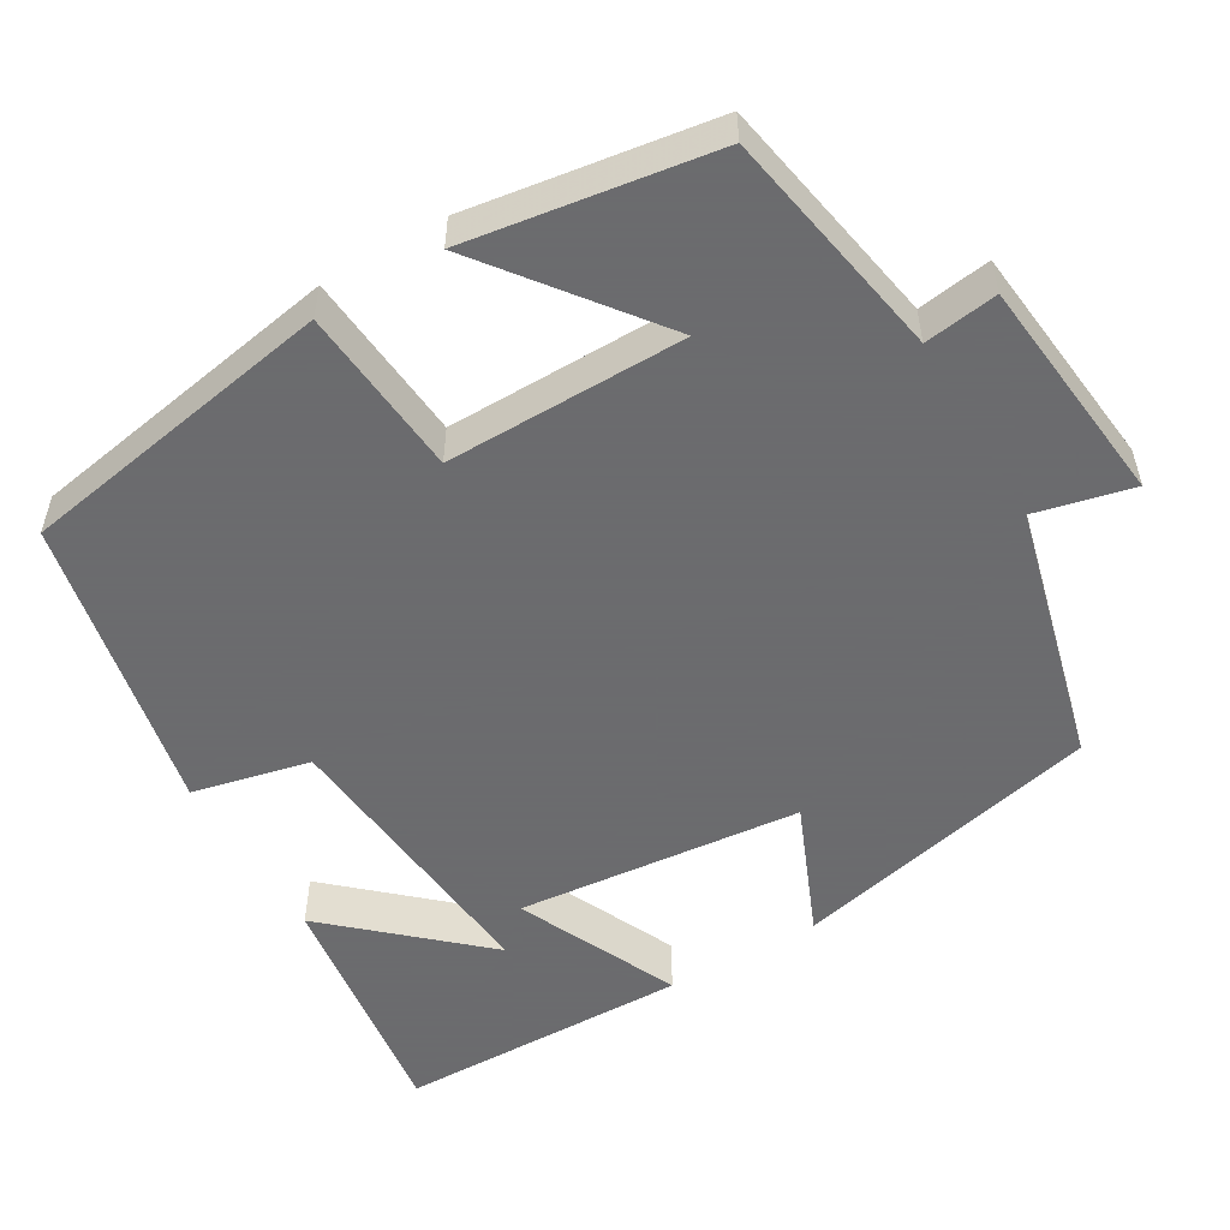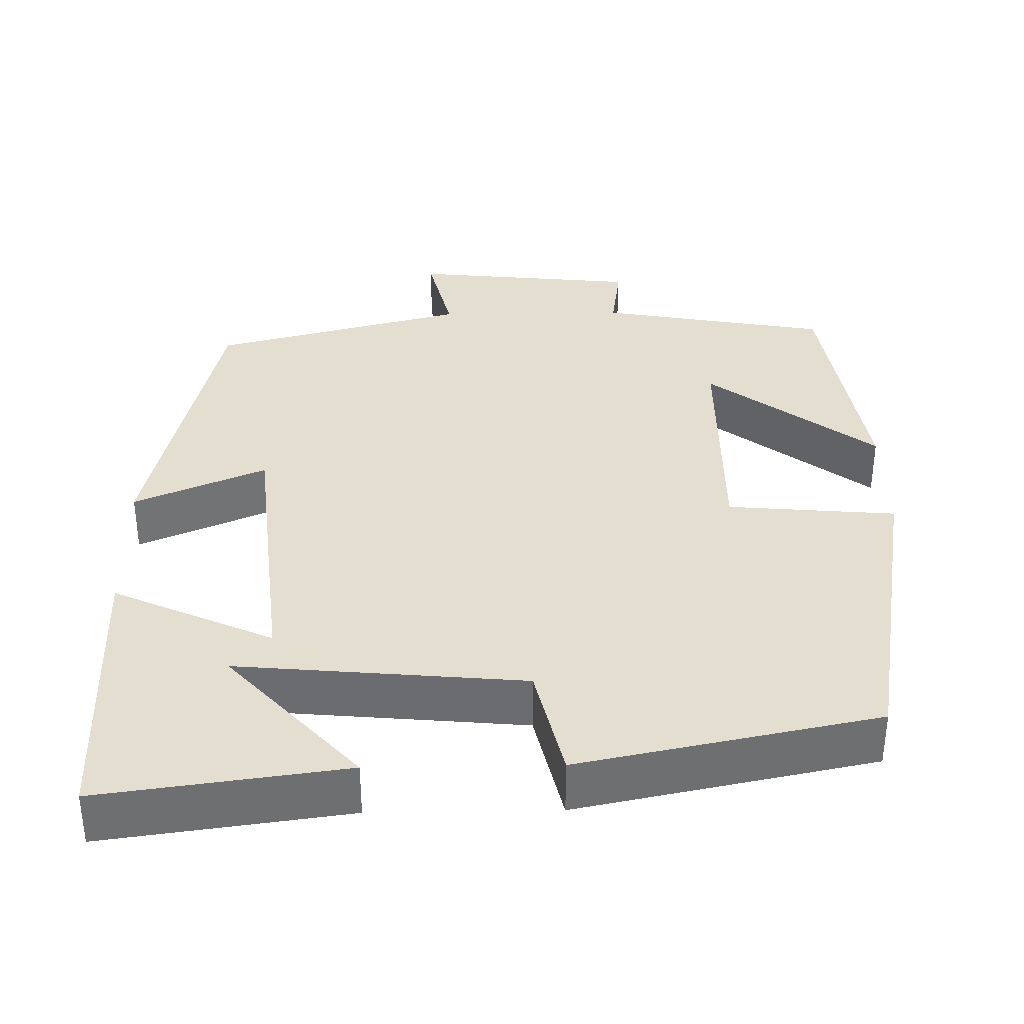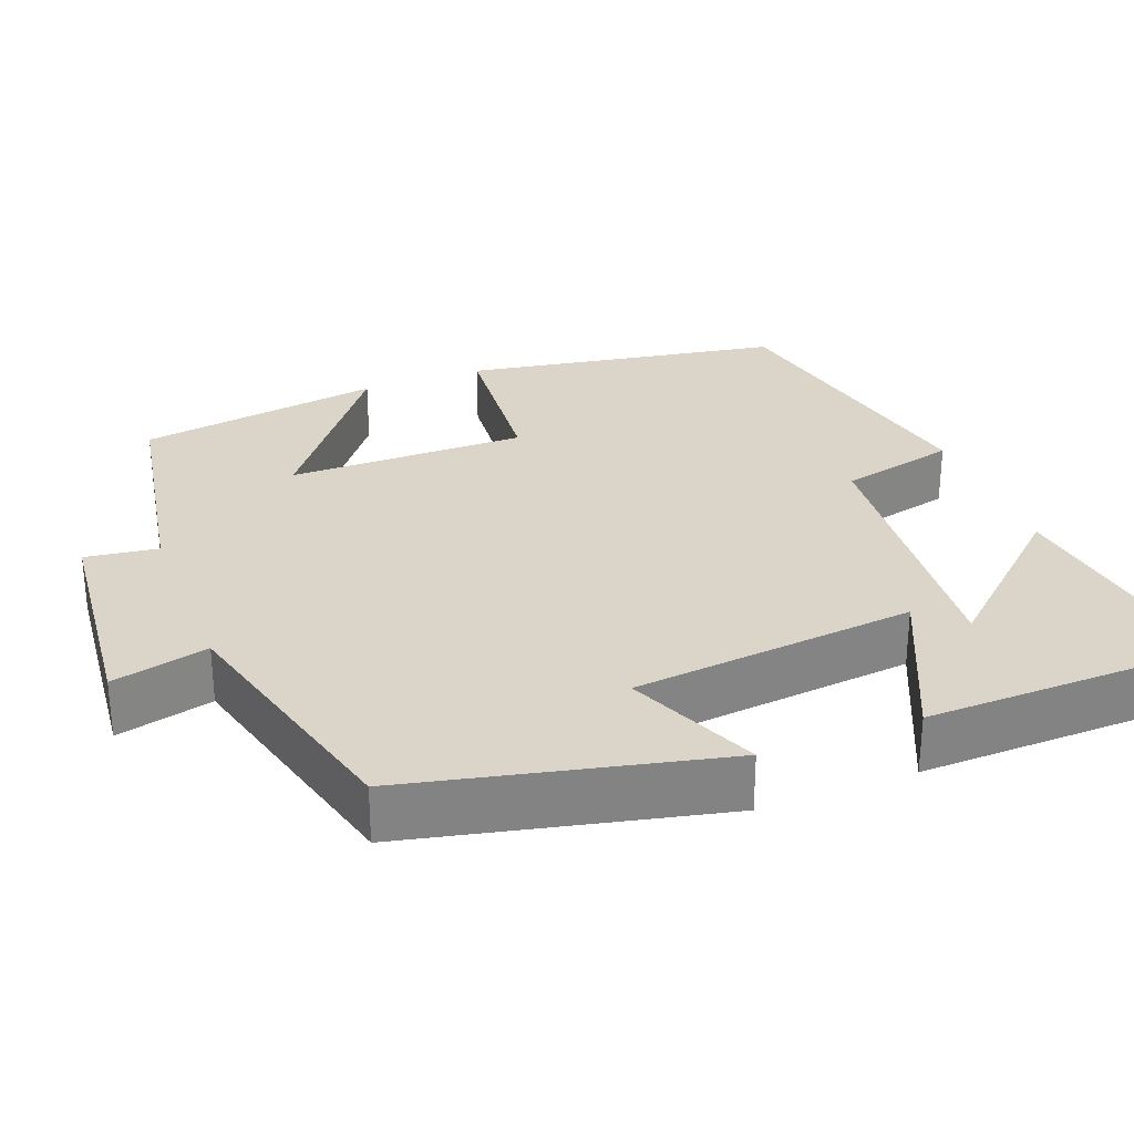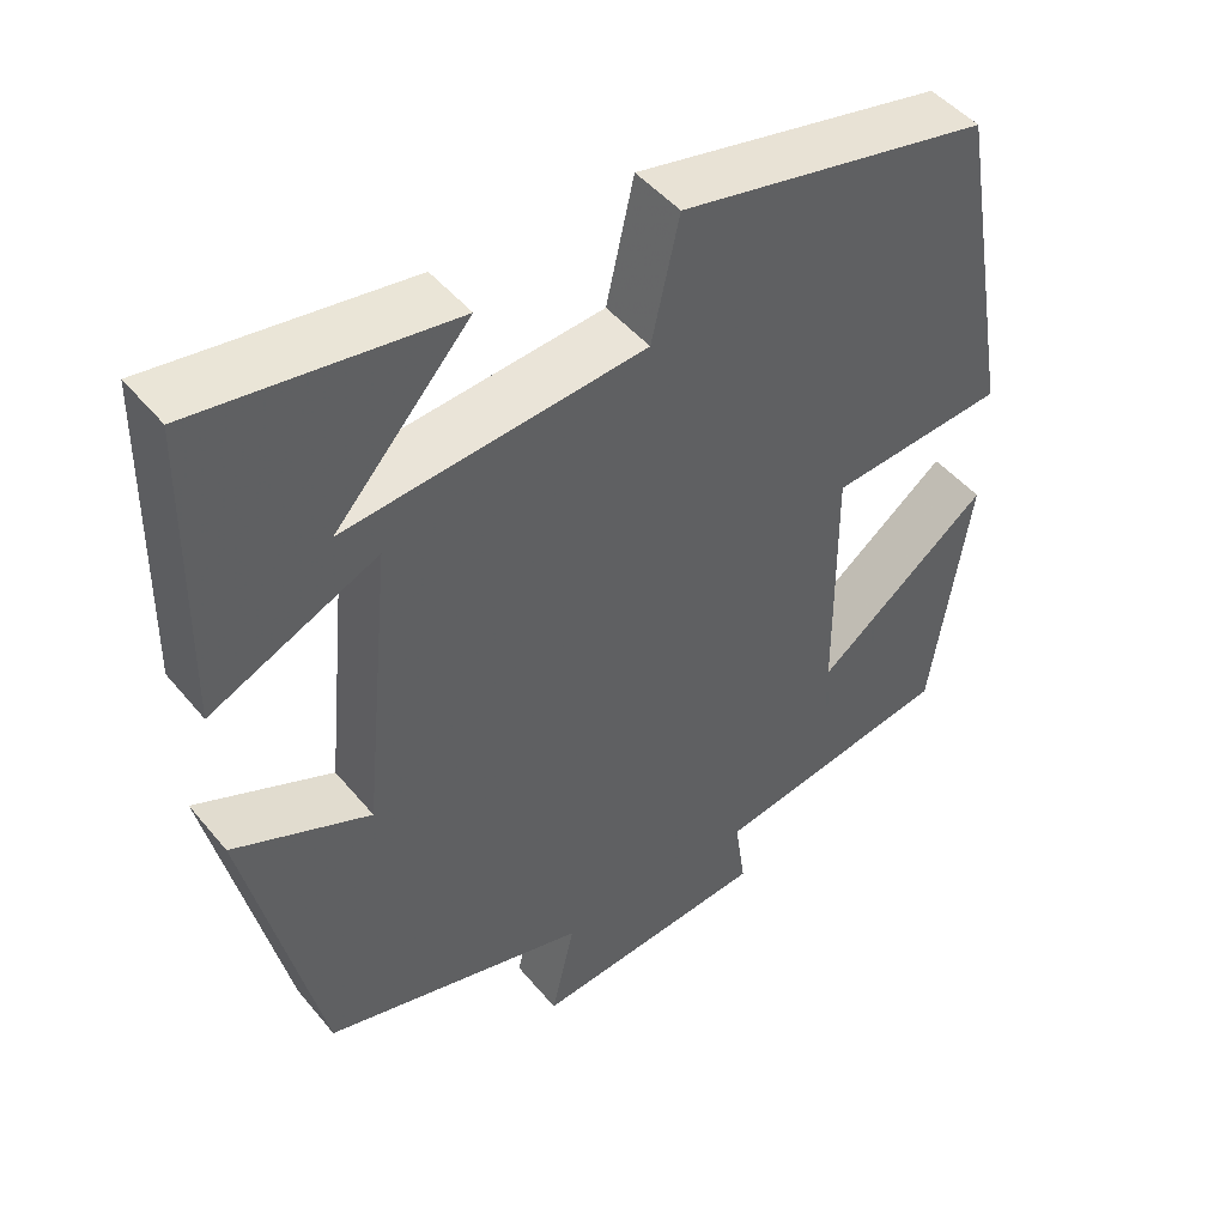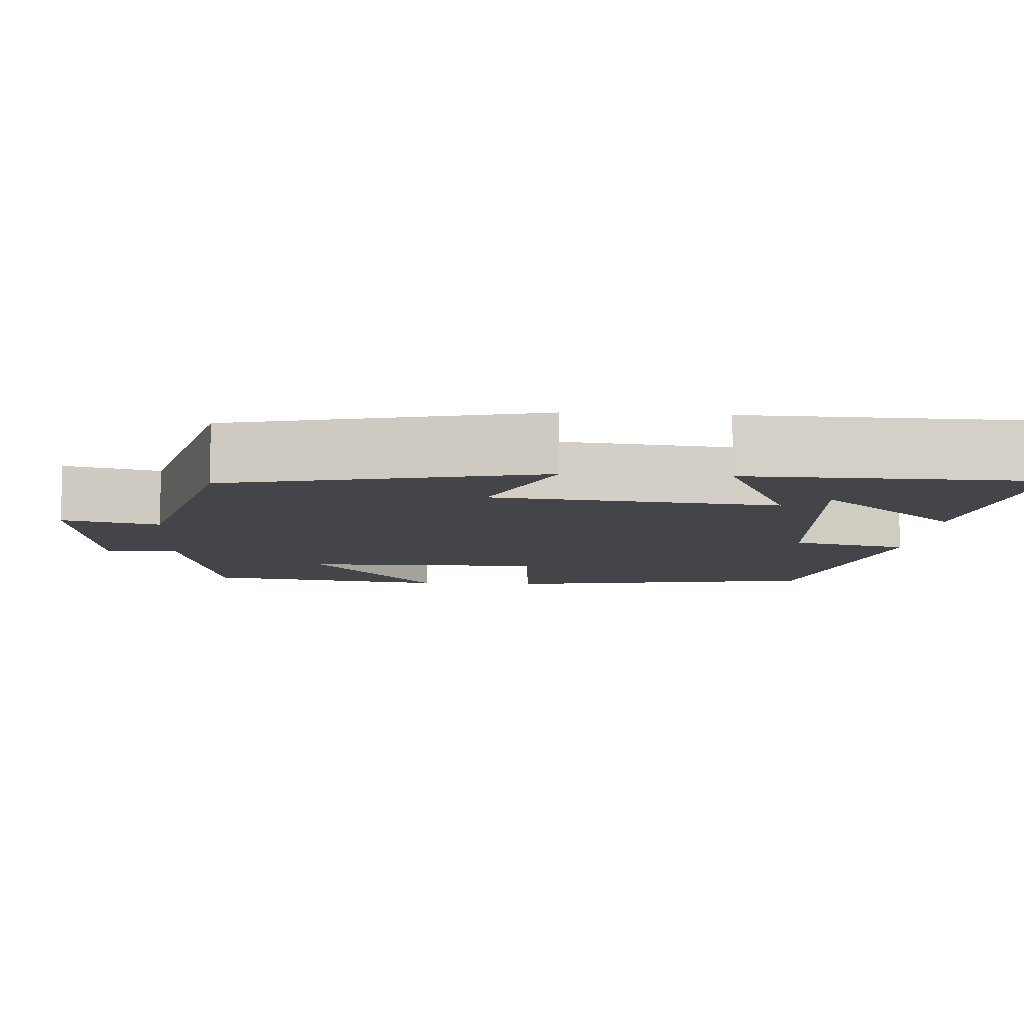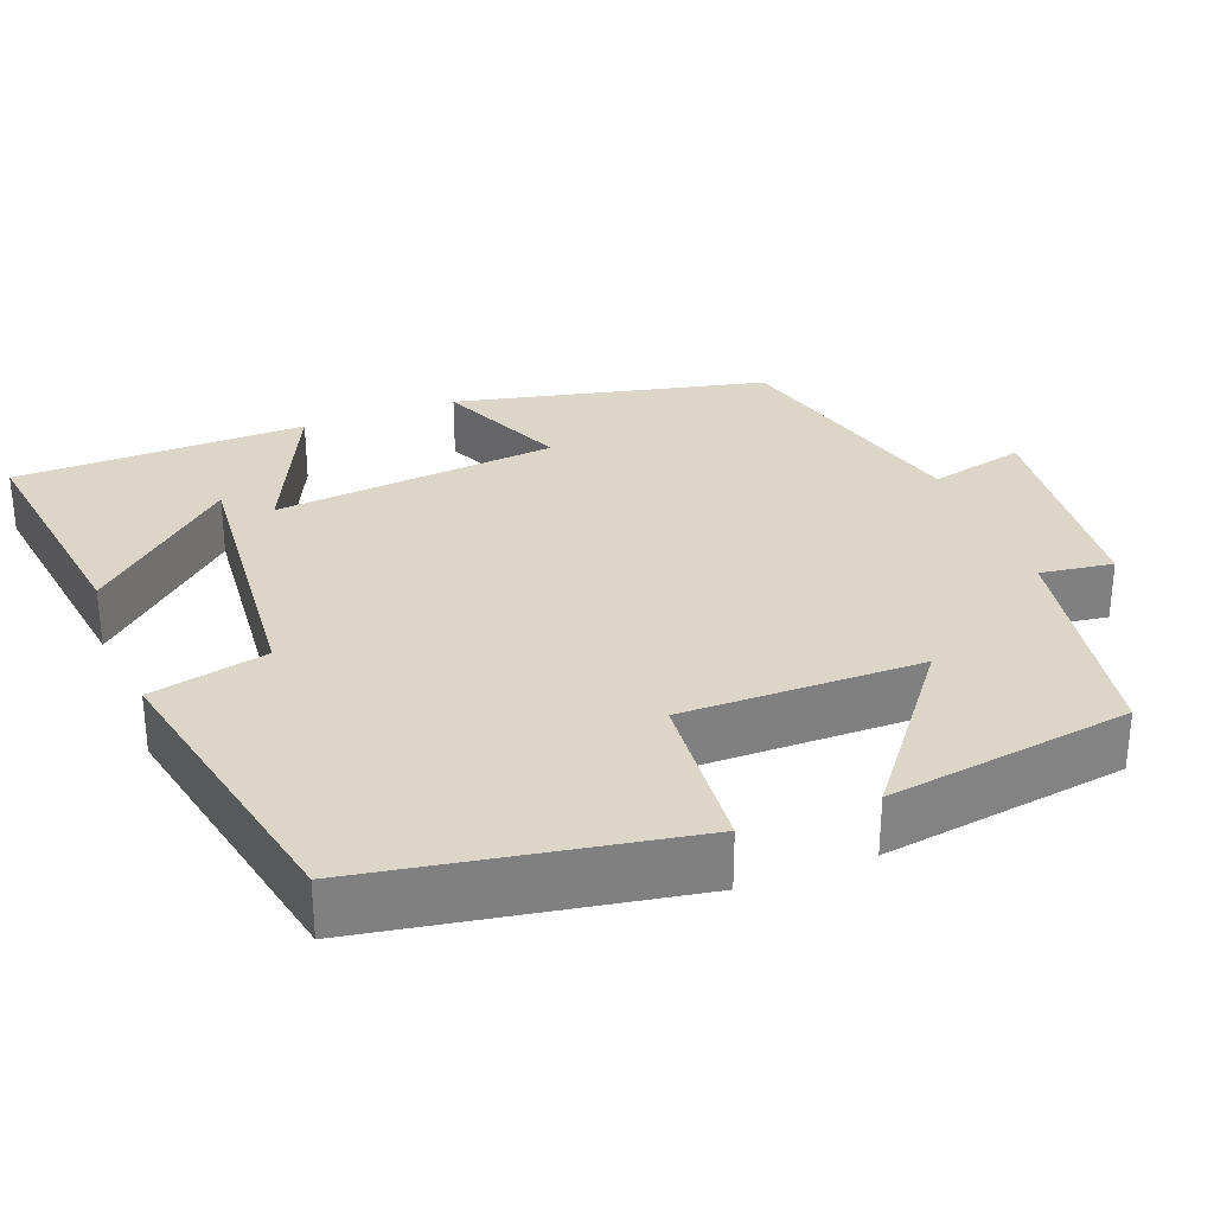
<metadata>
{"format":"obj","ext":"obj","renderer":"f3d","projection":"perspective","resolution":1024,"background":"white","views":[{"elev":-53.5,"azim":120.5,"up":"+Y"},{"elev":35.8,"azim":-1.0,"up":"+Y"},{"elev":29.4,"azim":-111.2,"up":"+Y"},{"elev":47.2,"azim":-37.3,"up":"+Z"},{"elev":-8.9,"azim":-94.1,"up":"+Y"},{"elev":30.2,"azim":68.9,"up":"+Y"}]}
</metadata>
<code>
v -0.41 0.07 -0.416
v -0.5 0.07 -0.023
v -0.333 0.07 -0.094
v -0.297 0.07 0.266
v -0.5 0.07 0.173
v -0.493 0.07 0.542
v -0.182 0.07 0.5
v -0.346 0.07 0.318
v 0.018 0.07 0.352
v 0.052 0.07 0.5
v 0.43 0.07 0.423
v 0.5 0.07 0.021
v 0.286 0.07 0.002
v 0.288 0.07 -0.3
v 0.5 0.07 -0.137
v 0.453 0.07 -0.447
v 0.16 0.07 -0.5
v 0.173 0.07 -0.592
v -0.115 0.07 -0.622
v -0.086 0.07 -0.5
v -0.41 0 -0.416
v -0.5 0 -0.023
v -0.333 0 -0.094
v -0.297 0 0.266
v -0.5 0 0.173
v -0.493 0 0.542
v -0.182 0 0.5
v -0.346 0 0.318
v 0.018 0 0.352
v 0.052 0 0.5
v 0.43 0 0.423
v 0.5 0 0.021
v 0.286 0 0.002
v 0.288 0 -0.3
v 0.5 0 -0.137
v 0.453 0 -0.447
v 0.16 0 -0.5
v 0.173 0 -0.592
v -0.115 0 -0.622
v -0.086 0 -0.5
f 17 18 19 20
f 14 15 16 17
f 13 14 17 20
f 10 11 12 13
f 9 10 13 20
f 5 6 7 8
f 4 5 8
f 4 8 9
f 3 4 9 20
f 1 2 3 20
f 40 39 38 37
f 37 36 35 34
f 40 37 34 33
f 33 32 31 30
f 40 33 30 29
f 28 27 26 25
f 28 25 24
f 29 28 24
f 40 29 24 23
f 40 23 22 21
f 1 21 22 2
f 2 22 23 3
f 3 23 24 4
f 4 24 25 5
f 5 25 26 6
f 6 26 27 7
f 7 27 28 8
f 8 28 29 9
f 9 29 30 10
f 10 30 31 11
f 11 31 32 12
f 12 32 33 13
f 13 33 34 14
f 14 34 35 15
f 15 35 36 16
f 16 36 37 17
f 17 37 38 18
f 18 38 39 19
f 19 39 40 20
f 20 40 21 1

</code>
